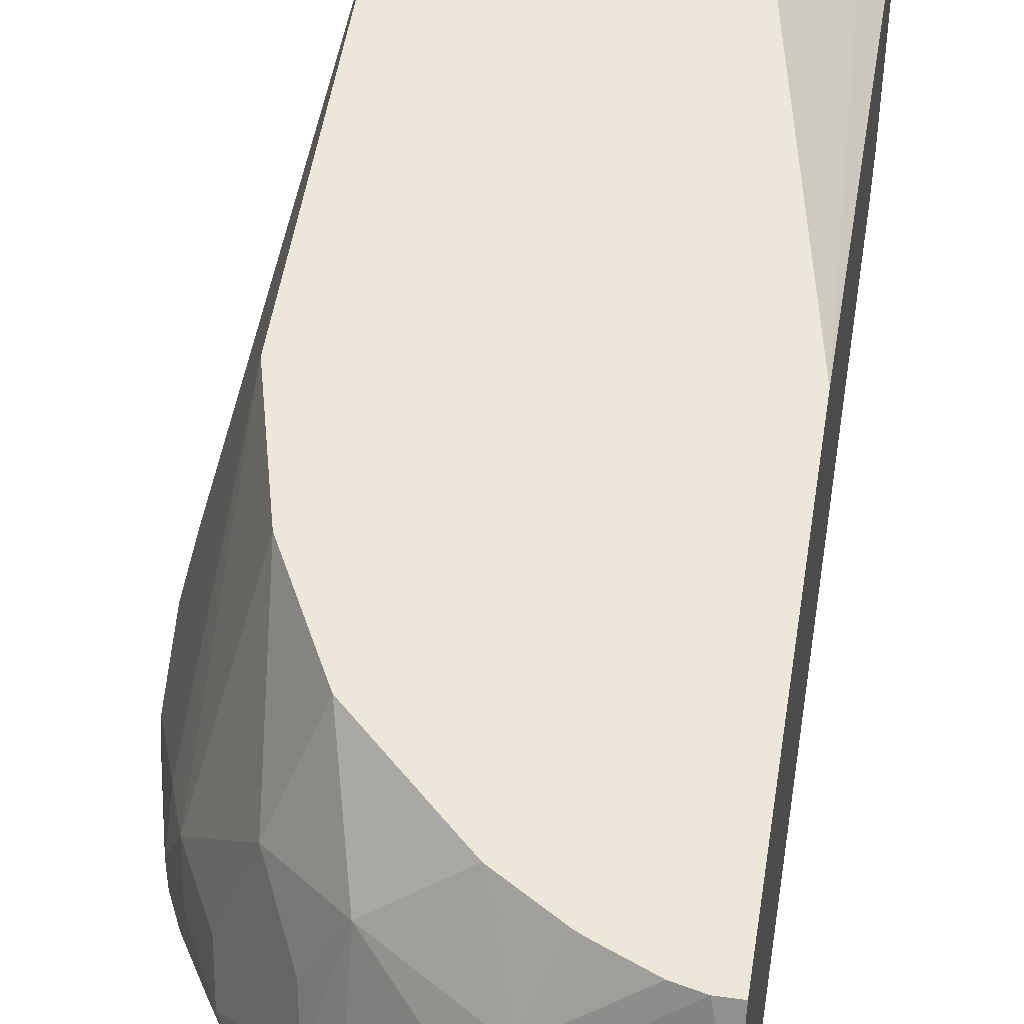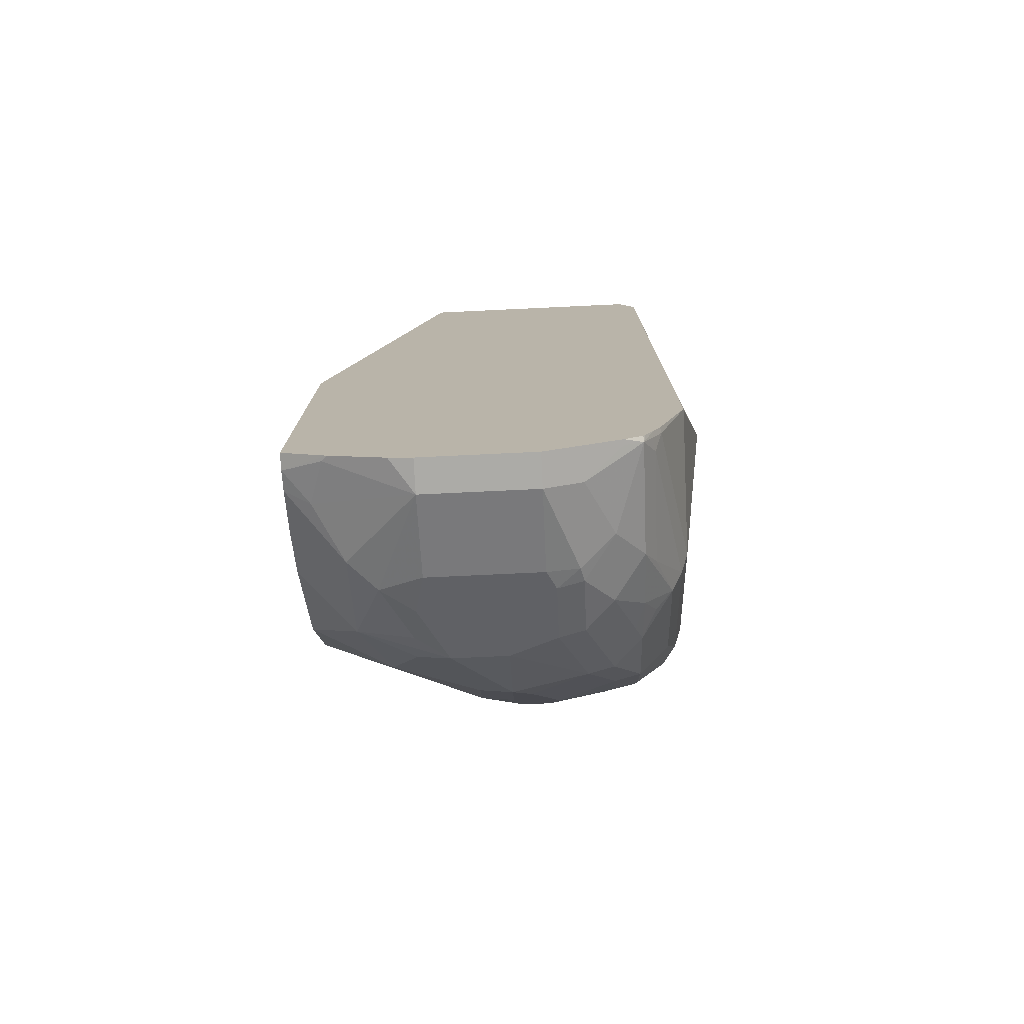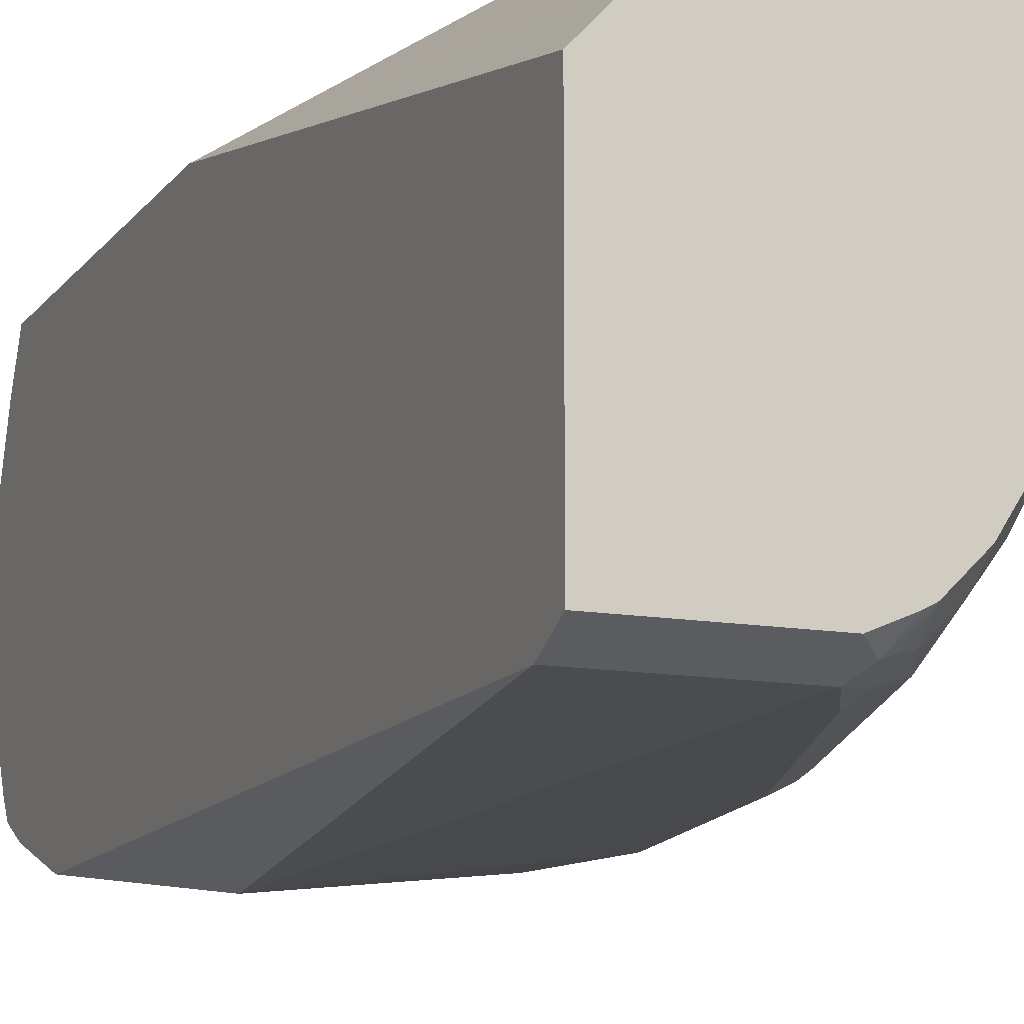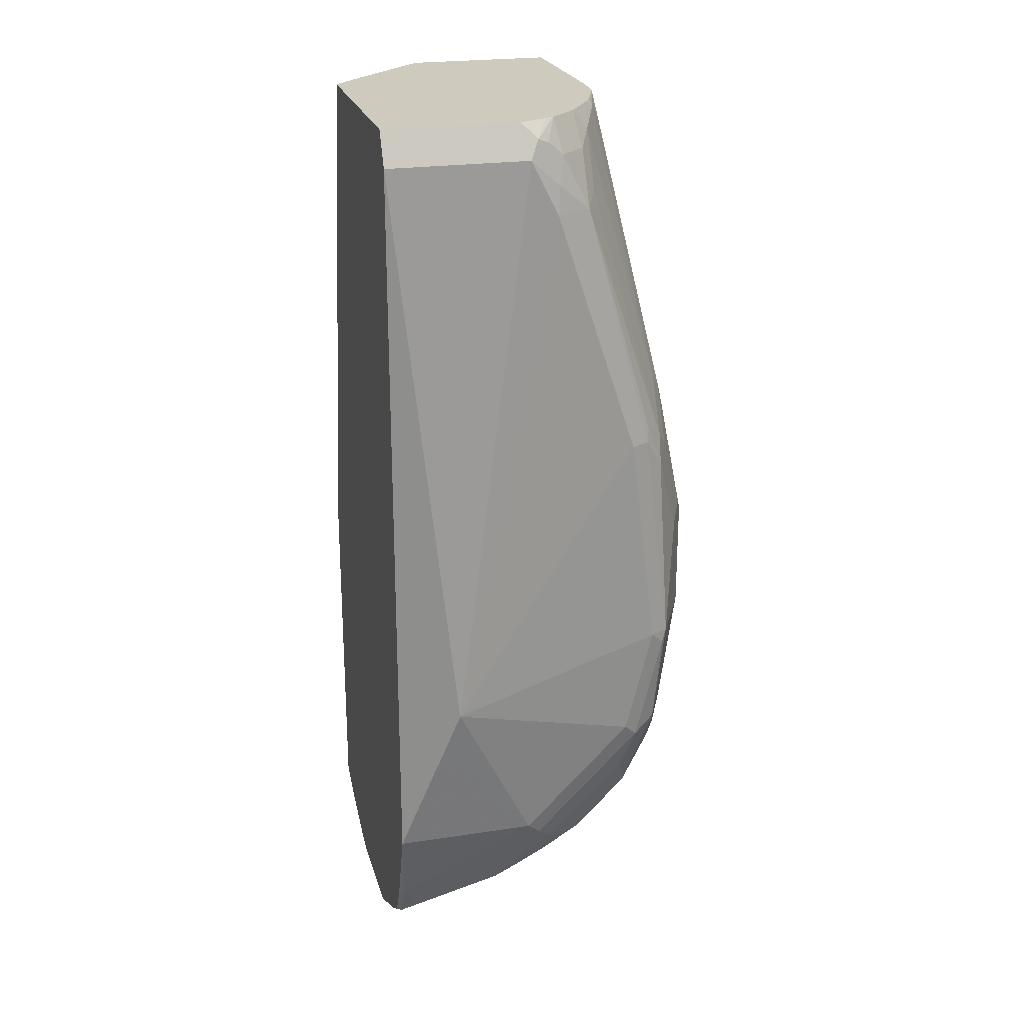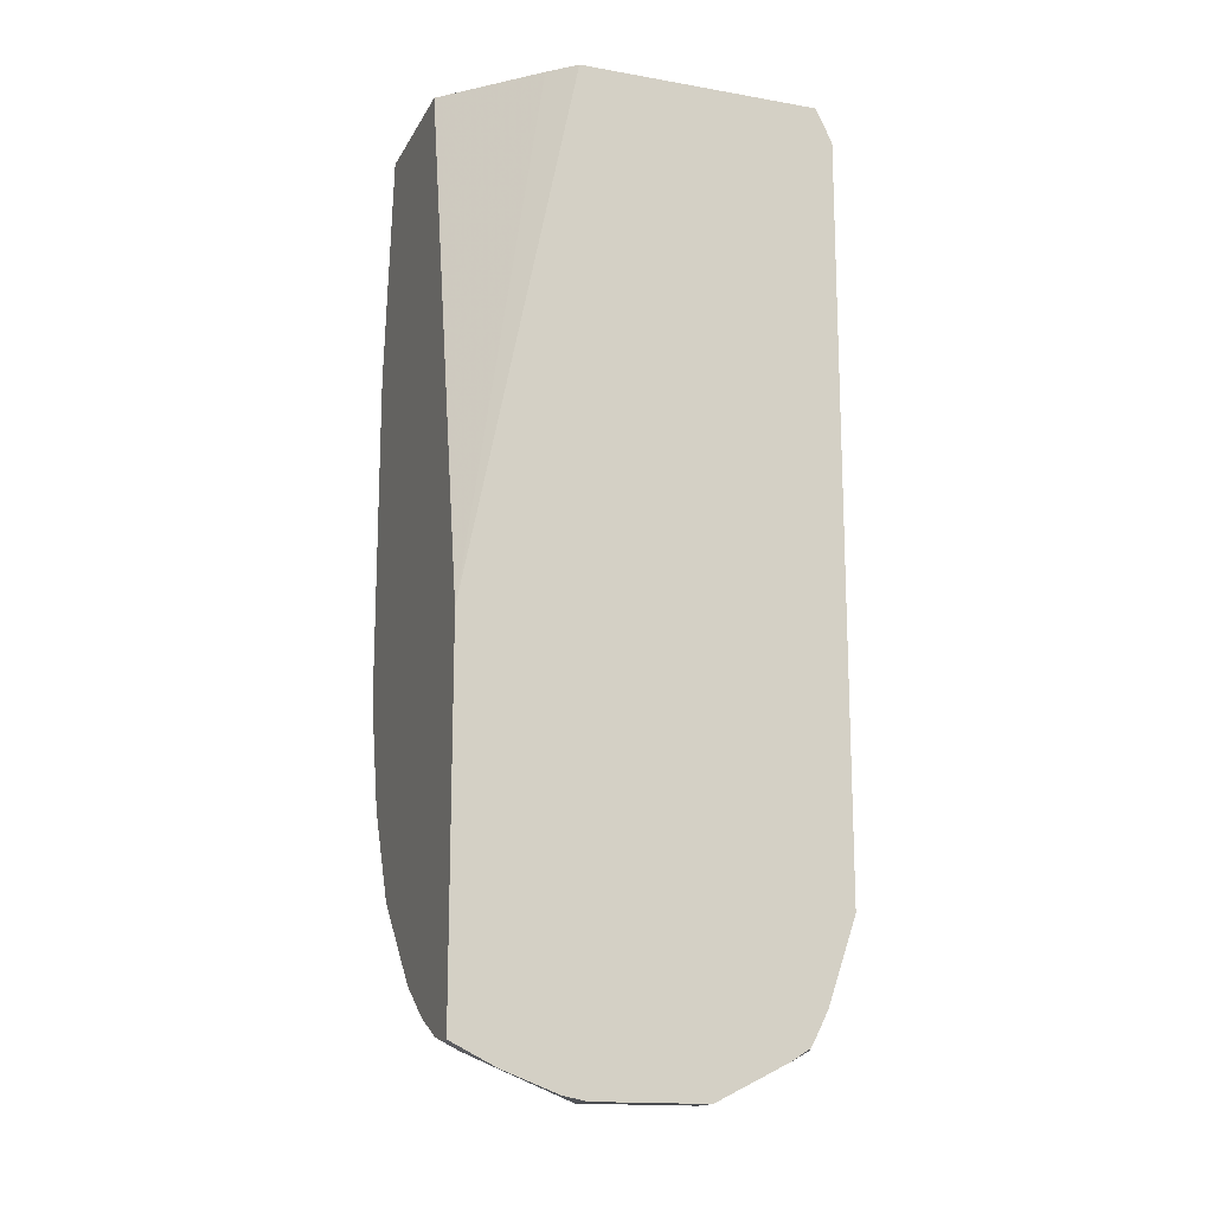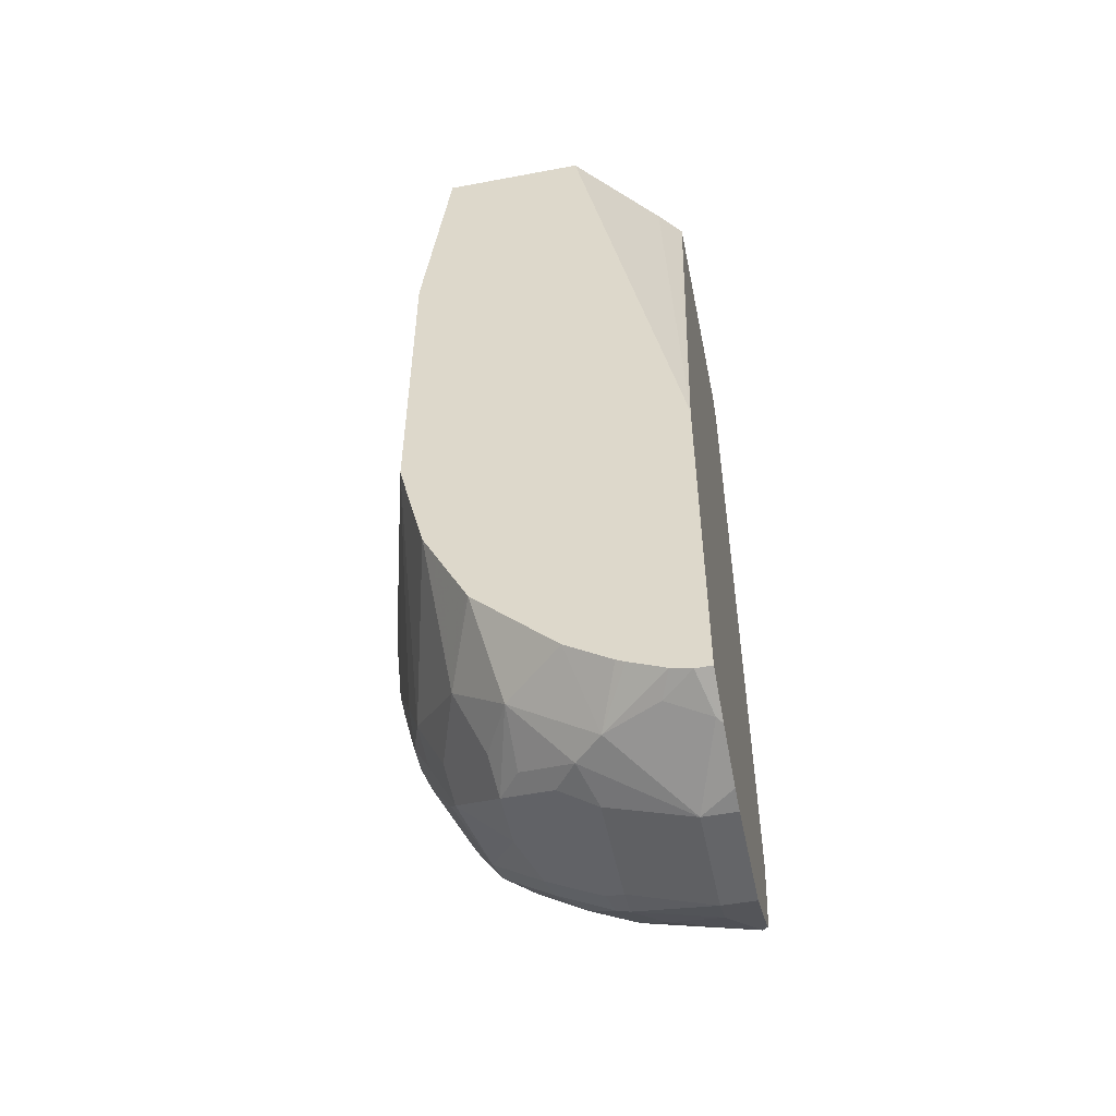
<metadata>
{"format":"obj","ext":"obj","renderer":"f3d","projection":"perspective","resolution":1024,"background":"white","views":[{"elev":49.6,"azim":-171.3,"up":"+Y"},{"elev":-76.2,"azim":-87.3,"up":"+Z"},{"elev":-12.7,"azim":-22.1,"up":"+Y"},{"elev":23.2,"azim":-14.5,"up":"+Z"},{"elev":-15.7,"azim":-110.1,"up":"+Z"},{"elev":-51.5,"azim":-168.5,"up":"+Z"}]}
</metadata>
<code>
v 0.1041 -0.243 -0.8541
v 0.09268 -0.243 -0.8541
v 0.118 -0.243 -0.8506
v 0.1253 -0.2603 -0.8579
v 0.09641 -0.2699 -0.8676
v 0.09268 -0.2737 -0.8694
v 0.09268 -0.2544 -0.8598
v 0.09268 -0.243 -0.6019
v 0.1426 -0.243 -0.8397
v 0.1639 -0.2796 -0.8579
v 0.1157 -0.3278 -0.8869
v 0.09268 -0.3116 -0.8837
v 0.09268 -0.32 -0.227
v 0.1093 -0.3021 -0.227
v 0.1677 -0.243 -0.227
v 0.1486 -0.243 -0.8367
v 0.1832 -0.2988 -0.8579
v 0.18 -0.243 -0.8161
v 0.2217 -0.2796 -0.8194
v 0.1157 -0.4049 -0.8869
v 0.09268 -0.3278 -0.8869
v 0.1735 -0.3278 -0.8676
v 0.09268 -0.4894 -0.227
v 0.2699 -0.243 -0.227
v 0.2217 -0.3181 -0.8386
v 0.2378 -0.3406 -0.8355
v 0.1992 -0.3213 -0.8547
v 0.1992 -0.243 -0.7969
v 0.241 -0.3181 -0.8194
v 0.2378 -0.243 -0.7583
v 0.2603 -0.2988 -0.7808
v 0.1157 -0.4306 -0.874
v 0.09268 -0.4049 -0.8869
v 0.1735 -0.4049 -0.8676
v 0.1735 -0.4265 -0.8627
v 0.1864 -0.3342 -0.8612
v 0.1884 -0.4894 -0.227
v 0.09268 -0.5013 -0.2507
v 0.2699 -0.3663 -0.227
v 0.3278 -0.4049 -0.5206
v 0.2892 -0.243 -0.3856
v 0.2378 -0.3792 -0.8355
v 0.257 -0.3213 -0.7969
v 0.2731 -0.3631 -0.7937
v 0.2763 -0.3792 -0.7969
v 0.239 -0.243 -0.7559
v 0.2988 -0.3567 -0.7422
v 0.2796 -0.3567 -0.7808
v 0.2442 -0.243 -0.7455
v 0.2564 -0.243 -0.721
v 0.2635 -0.243 -0.7069
v 0.2699 -0.243 -0.6941
v 0.09641 -0.4563 -0.8612
v 0.1543 -0.4499 -0.8547
v 0.09641 -0.4691 -0.8547
v 0.09268 -0.4563 -0.8612
v 0.1864 -0.4113 -0.8612
v 0.1832 -0.429 -0.8579
v 0.1928 -0.5013 -0.2507
v 0.1992 -0.4948 -0.2378
v 0.2082 -0.4809 -0.227
v 0.09268 -0.5013 -0.7712
v 0.135 -0.5205 -0.6555
v 0.2683 -0.3856 -0.227
v 0.2699 -0.3856 -0.2314
v 0.3278 -0.4242 -0.5206
v 0.3278 -0.3856 -0.5784
v 0.2892 -0.243 -0.6169
v 0.2249 -0.4113 -0.8418
v 0.2121 -0.4049 -0.8483
v 0.2635 -0.4306 -0.8033
v 0.2956 -0.3792 -0.7583
v 0.2892 -0.3856 -0.7712
v 0.3085 -0.4049 -0.7326
v 0.302 -0.4113 -0.7455
v 0.2827 -0.392 -0.784
v 0.3085 -0.3856 -0.7326
v 0.3085 -0.3663 -0.7133
v 0.1735 -0.4691 -0.8355
v 0.1061 -0.4772 -0.8386
v 0.09641 -0.4756 -0.8418
v 0.09268 -0.4759 -0.8398
v 0.09268 -0.4704 -0.8504
v 0.09268 -0.4688 -0.853
v 0.2217 -0.429 -0.8386
v 0.2024 -0.4483 -0.8386
v 0.2121 -0.5013 -0.2892
v 0.2145 -0.4965 -0.27
v 0.2073 -0.4916 -0.241
v 0.2143 -0.4776 -0.227
v 0.09268 -0.481 -0.8294
v 0.09641 -0.482 -0.829
v 0.1928 -0.5013 -0.7712
v 0.1253 -0.5157 -0.6844
v 0.2699 -0.5013 -0.6941
v 0.2892 -0.5013 -0.6169
v 0.2699 -0.5013 -0.4627
v 0.2677 -0.39 -0.227
v 0.3085 -0.4434 -0.4435
v 0.3278 -0.4434 -0.5399
v 0.3278 -0.3856 -0.6169
v 0.3278 -0.4049 -0.6555
v 0.2603 -0.4483 -0.8001
v 0.2827 -0.4499 -0.7647
v 0.2796 -0.4675 -0.7615
v 0.3245 -0.4081 -0.6716
v 0.3229 -0.4265 -0.6747
v 0.3085 -0.4434 -0.7133
v 0.302 -0.4499 -0.7262
v 0.2121 -0.4691 -0.8161
v 0.2121 -0.4892 -0.7904
v 0.1832 -0.4772 -0.8194
v 0.2024 -0.4965 -0.7808
v 0.2249 -0.4499 -0.8226
v 0.2313 -0.4627 -0.8097
v 0.2378 -0.4884 -0.2892
v 0.2185 -0.4884 -0.2507
v 0.2336 -0.4583 -0.227
v 0.2603 -0.4965 -0.723
v 0.2796 -0.4965 -0.7037
v 0.2988 -0.4965 -0.6265
v 0.302 -0.4948 -0.6169
v 0.2827 -0.4948 -0.4627
v 0.2567 -0.4197 -0.227
v 0.2579 -0.4242 -0.2314
v 0.2651 -0.4145 -0.241
v 0.2699 -0.4049 -0.2507
v 0.3036 -0.4531 -0.4339
v 0.3149 -0.4691 -0.5399
v 0.3085 -0.482 -0.6169
v 0.3278 -0.4434 -0.6169
v 0.3229 -0.4531 -0.5302
v 0.3278 -0.4242 -0.6555
v 0.2603 -0.4675 -0.7808
v 0.241 -0.4675 -0.8001
v 0.2988 -0.4675 -0.723
v 0.2699 -0.4892 -0.7326
v 0.2956 -0.4884 -0.6941
v 0.2796 -0.4868 -0.723
v 0.3036 -0.4651 -0.7133
v 0.2217 -0.4772 -0.8001
v 0.2313 -0.4892 -0.7712
v 0.2458 -0.4724 -0.2796
v 0.2378 -0.4691 -0.2507
v 0.2844 -0.4916 -0.4531
v 0.2964 -0.482 -0.4627
v 0.2524 -0.4286 -0.227
v 0.2458 -0.4531 -0.241
v 0.3036 -0.4916 -0.6073
v 0.2956 -0.4884 -0.482
v 0.2964 -0.4627 -0.4242
v 0.3036 -0.4724 -0.4724
v 0.3085 -0.4627 -0.6941
f 77 78 102
f 85 103 114
f 85 114 86
f 81 91 82
f 81 92 91
f 80 93 92
f 80 113 93
f 80 92 81
f 79 112 80
f 79 111 112
f 75 109 104
f 79 86 110
f 77 102 106
f 86 114 115
f 80 112 113
f 79 110 111
f 93 119 95
f 87 97 116
f 98 125 126
f 74 109 75
f 98 124 125
f 97 123 116
f 96 123 97
f 96 122 123
f 96 121 122
f 86 115 110
f 95 121 96
f 95 119 120
f 93 113 119
f 90 117 118
f 89 117 90
f 88 117 89
f 88 116 117
f 87 116 88
f 95 120 121
f 74 108 109
f 63 93 95
f 74 106 107
f 62 93 94
f 62 92 93
f 62 91 92
f 60 90 61
f 60 89 90
f 60 88 89
f 59 63 87
f 59 88 60
f 59 87 88
f 58 86 79
f 58 85 86
f 57 85 58
f 57 69 85
f 57 70 69
f 98 126 127
f 62 94 63
f 74 107 108
f 63 94 93
f 63 96 97
f 74 77 106
f 73 77 74
f 71 105 103
f 71 104 105
f 71 75 104
f 71 76 75
f 69 103 85
f 69 71 103
f 68 102 78
f 68 101 102
f 66 99 100
f 65 99 66
f 65 98 99
f 64 98 65
f 63 97 87
f 63 95 96
f 98 127 99
f 119 137 120
f 99 126 128
f 125 148 151
f 125 147 148
f 124 147 125
f 123 150 145
f 122 150 123
f 122 149 150
f 122 130 149
f 122 138 130
f 121 138 122
f 120 138 121
f 120 139 138
f 120 137 139
f 119 142 137
f 118 148 147
f 118 144 148
f 125 151 126
f 117 144 118
f 126 151 128
f 128 152 132
f 55 84 56
f 146 152 151
f 146 150 152
f 145 150 146
f 143 151 148
f 143 146 151
f 138 140 153
f 136 140 138
f 134 137 142
f 131 153 133
f 130 153 131
f 130 138 153
f 129 152 150
f 129 132 152
f 129 149 130
f 128 151 152
f 99 127 126
f 116 146 143
f 116 123 145
f 105 138 139
f 105 136 138
f 105 137 134
f 104 136 105
f 104 109 136
f 103 115 114
f 103 135 115
f 103 134 135
f 103 105 134
f 102 133 106
f 100 132 129
f 100 130 131
f 100 129 130
f 99 132 100
f 99 128 132
f 105 139 137
f 116 145 146
f 106 133 107
f 107 133 153
f 116 144 117
f 116 148 144
f 116 143 148
f 113 142 119
f 111 142 113
f 111 134 142
f 111 135 134
f 111 141 135
f 111 113 112
f 110 141 111
f 110 135 141
f 110 115 135
f 109 140 136
f 108 140 109
f 107 153 140
f 107 140 108
f 55 83 84
f 129 150 149
f 55 81 82
f 11 22 34
f 11 17 22
f 11 21 12
f 11 33 21
f 11 20 33
f 10 19 17
f 10 18 19
f 10 16 18
f 10 17 11
f 9 16 10
f 8 14 15
f 8 13 14
f 6 11 12
f 5 11 6
f 4 11 5
f 11 34 20
f 4 10 11
f 13 23 37
f 13 61 90
f 19 29 26
f 18 28 19
f 17 27 22
f 17 26 27
f 17 25 26
f 17 19 25
f 13 15 14
f 13 24 15
f 13 39 24
f 13 64 39
f 13 98 64
f 13 124 98
f 13 147 124
f 13 118 147
f 13 90 118
f 13 37 61
f 19 26 25
f 3 10 4
f 2 13 8
f 1 16 9
f 1 28 18
f 1 30 28
f 55 82 83
f 1 46 30
f 1 49 46
f 1 50 49
f 1 51 50
f 1 52 51
f 1 68 52
f 1 41 68
f 1 24 41
f 1 15 24
f 1 8 15
f 1 2 8
f 1 9 3
f 3 9 10
f 1 3 4
f 1 5 6
f 2 23 13
f 2 38 23
f 2 62 38
f 2 91 62
f 2 82 91
f 2 83 82
f 2 84 83
f 2 56 84
f 2 33 56
f 2 21 33
f 2 12 21
f 2 6 12
f 2 7 6
f 1 7 2
f 1 6 7
f 1 4 5
f 19 28 30
f 1 18 16
f 19 31 29
f 42 45 71
f 42 70 57
f 42 69 70
f 41 101 68
f 41 67 101
f 40 67 41
f 40 101 67
f 40 102 101
f 40 133 102
f 40 131 133
f 40 100 131
f 40 66 100
f 39 65 66
f 39 64 65
f 38 63 59
f 42 71 69
f 38 62 63
f 44 48 45
f 45 47 72
f 19 30 31
f 55 80 81
f 55 79 80
f 54 58 79
f 54 79 55
f 53 55 56
f 47 78 77
f 47 68 78
f 47 77 72
f 45 76 71
f 45 75 76
f 45 74 75
f 45 73 74
f 45 77 73
f 45 72 77
f 45 48 47
f 37 60 61
f 47 52 68
f 35 58 54
f 26 57 36
f 26 42 57
f 24 40 41
f 24 66 40
f 24 39 66
f 23 59 37
f 23 38 59
f 22 57 34
f 22 36 57
f 20 35 32
f 20 34 35
f 20 56 33
f 20 53 56
f 37 59 60
f 20 32 53
f 26 36 27
f 26 29 31
f 22 27 36
f 26 43 44
f 26 31 43
f 35 57 58
f 32 55 53
f 32 54 55
f 34 57 35
f 31 52 47
f 31 51 52
f 31 50 51
f 32 35 54
f 31 46 49
f 31 44 43
f 31 48 44
f 31 47 48
f 30 46 31
f 26 45 42
f 31 49 50
f 26 44 45

</code>
